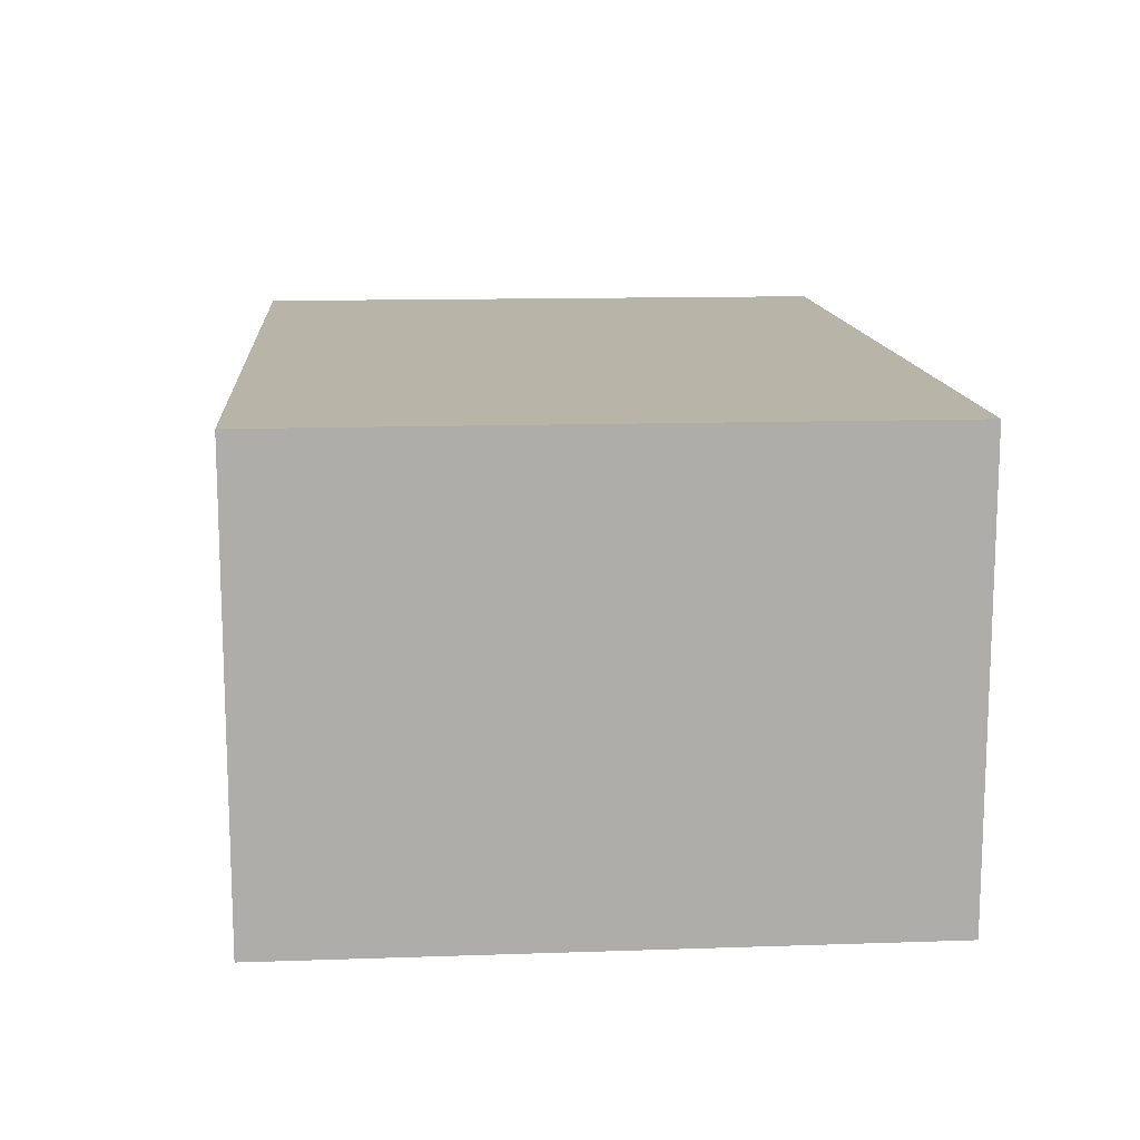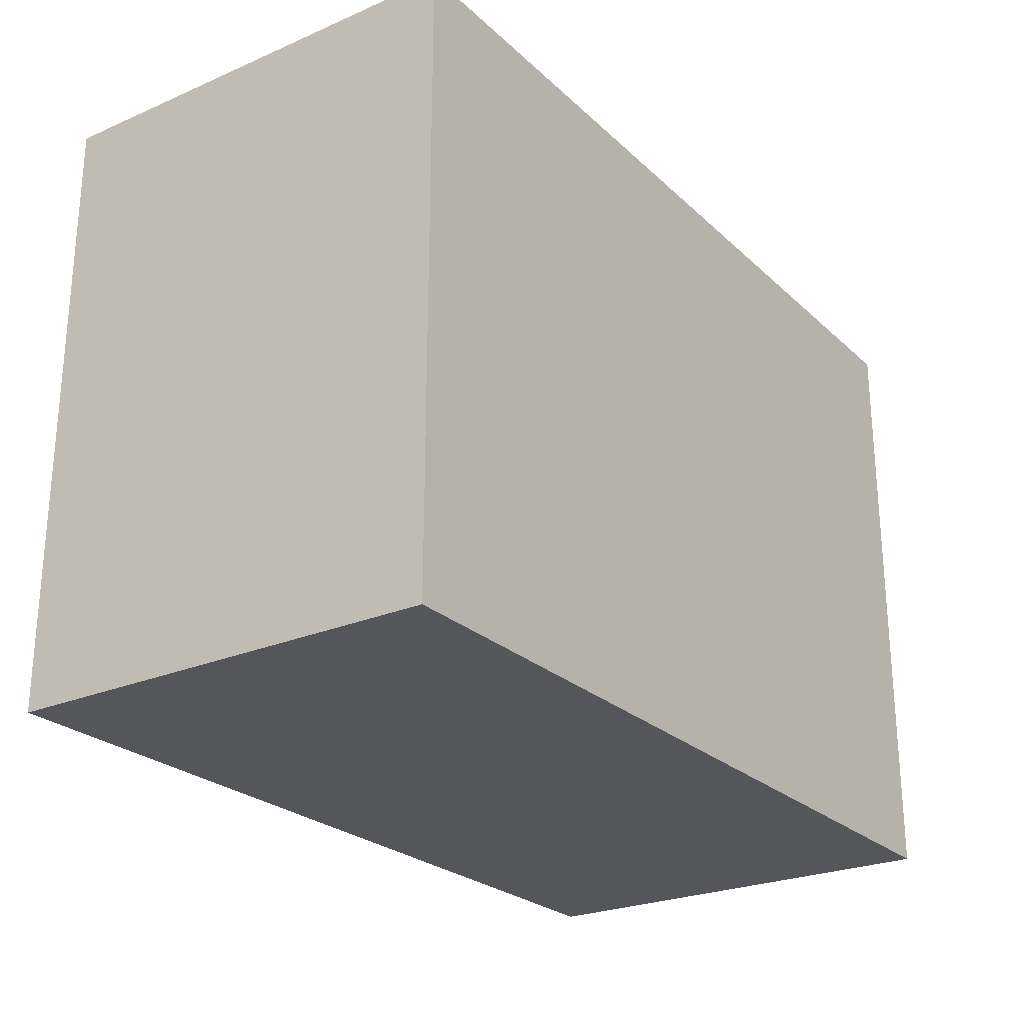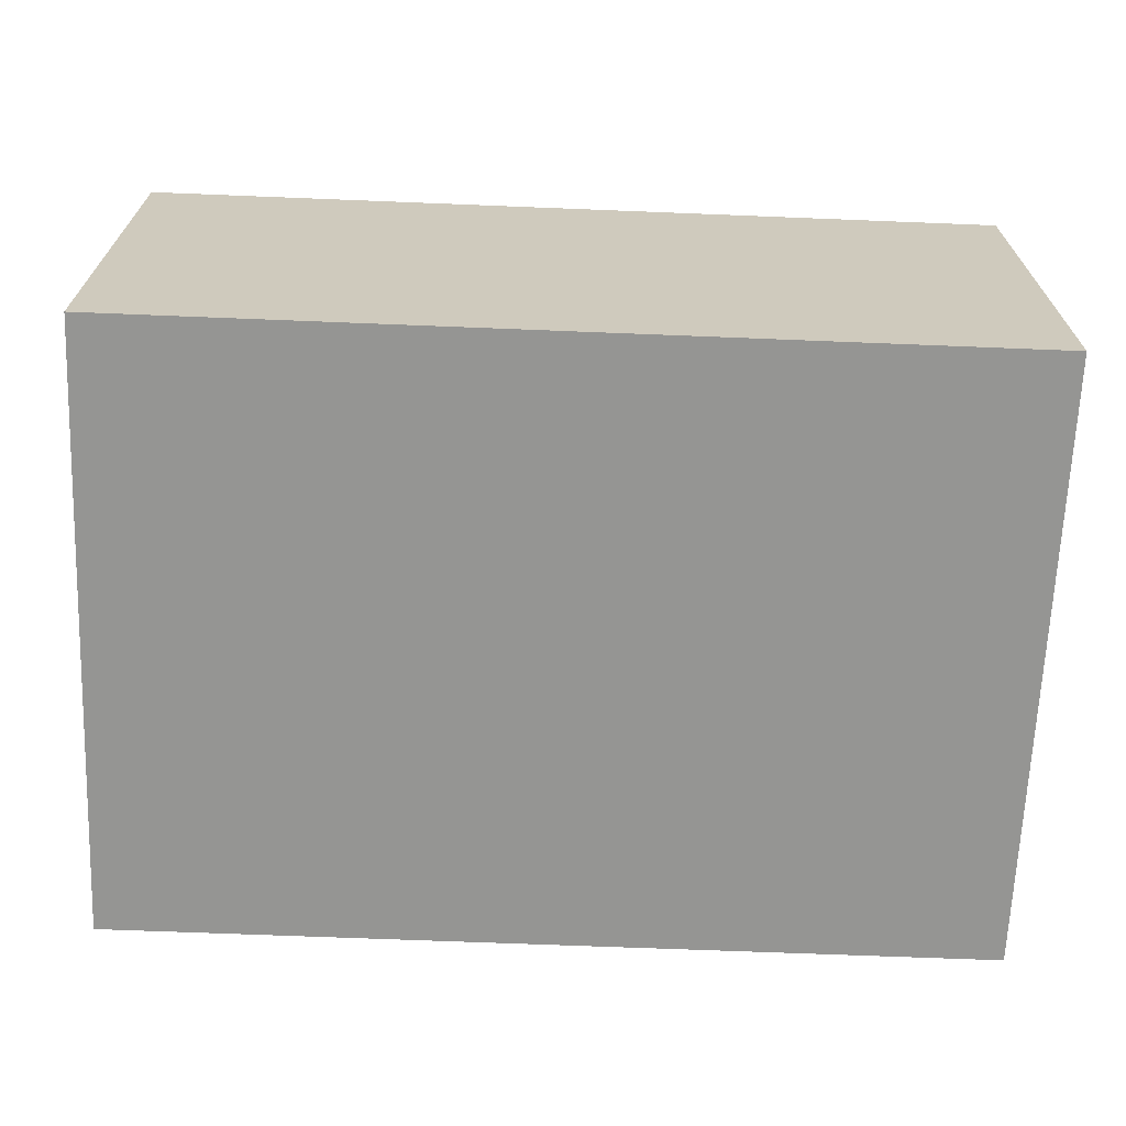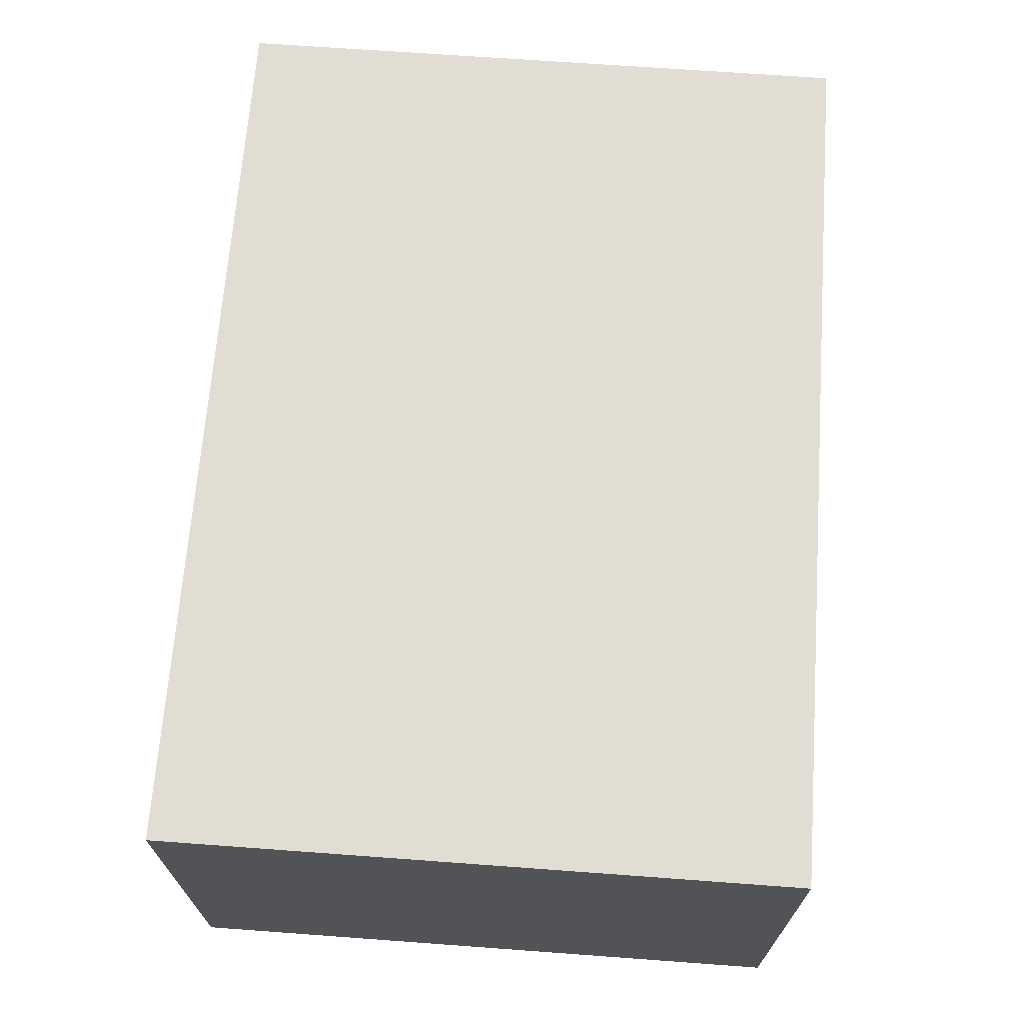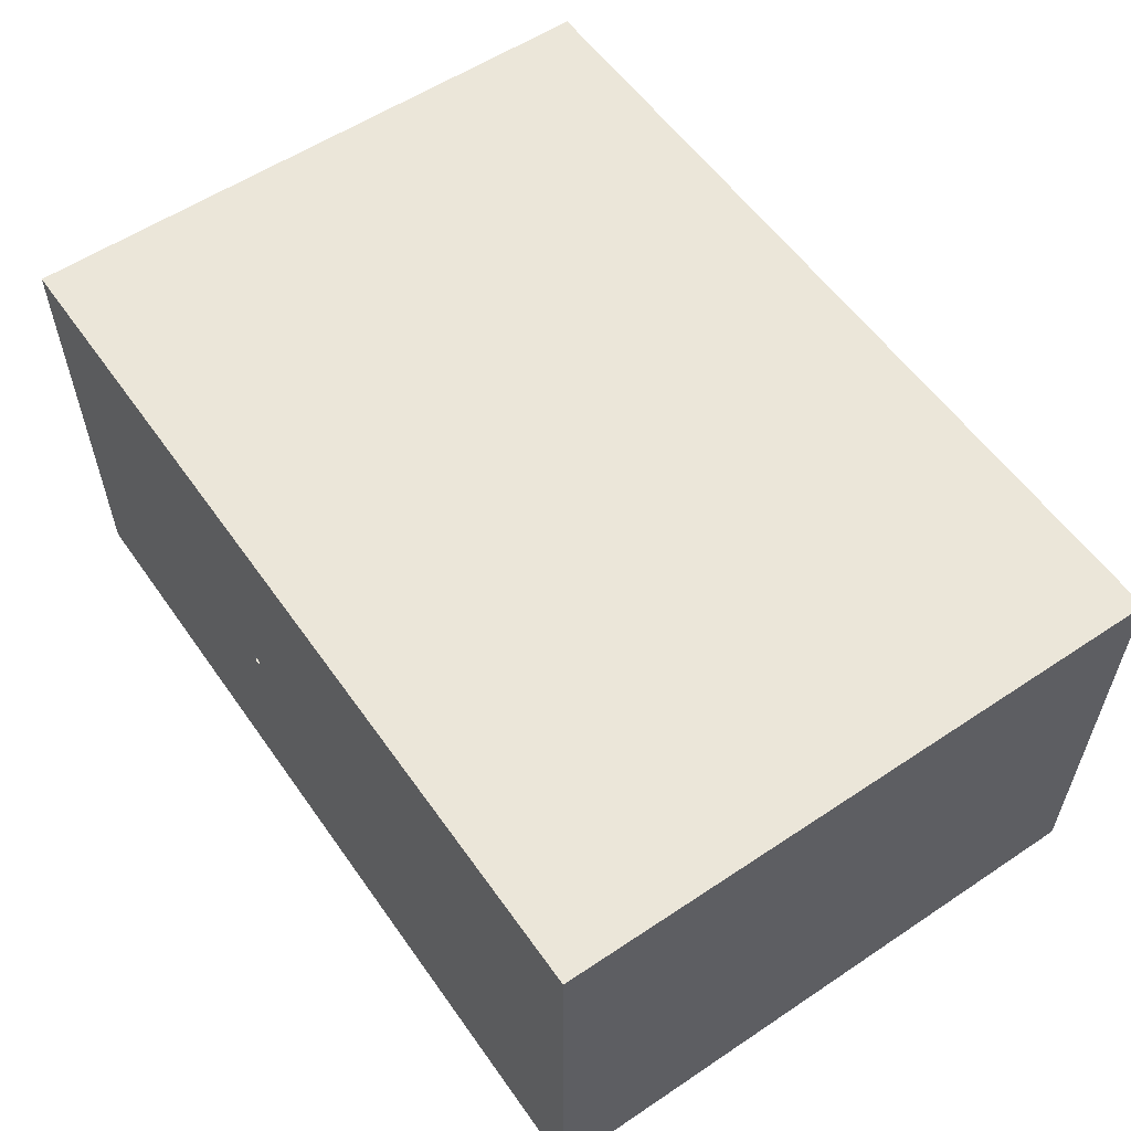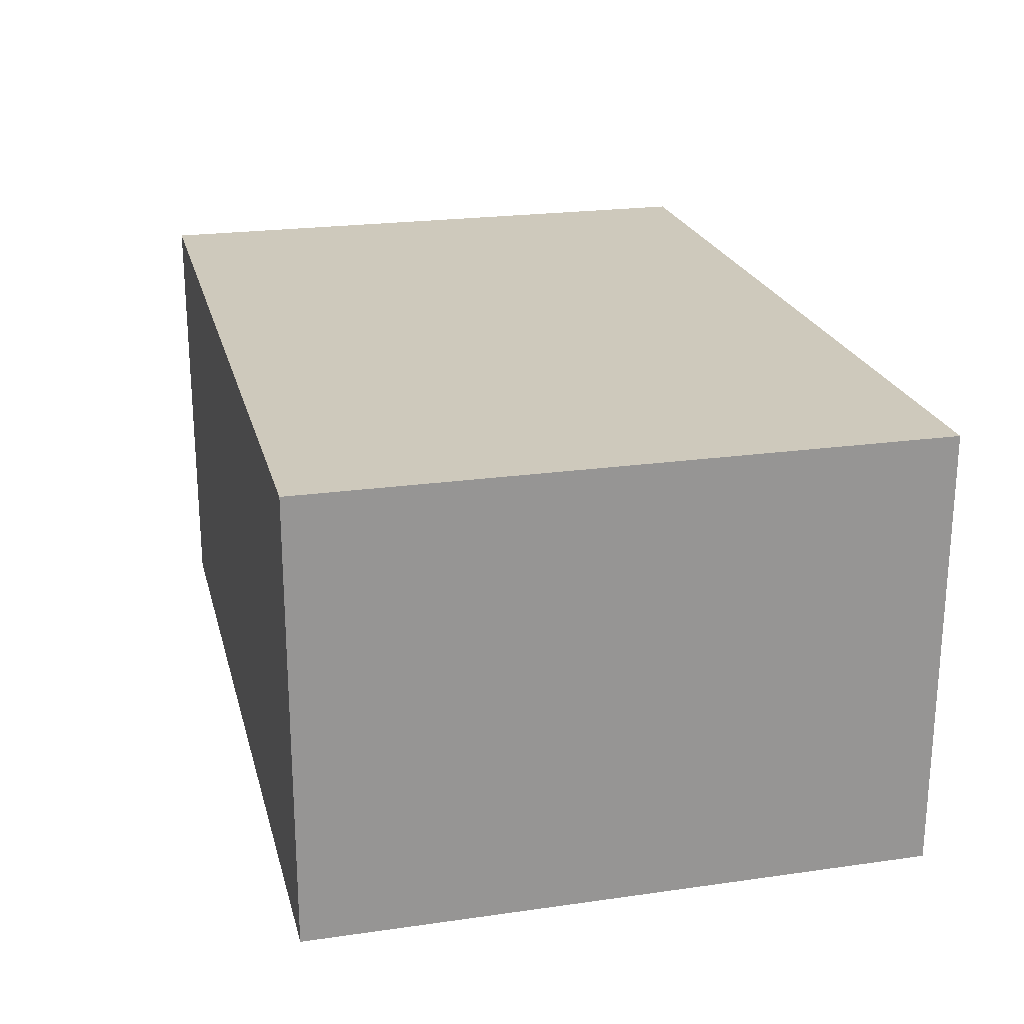
<metadata>
{"format":"obj","ext":"obj","renderer":"f3d","projection":"perspective","resolution":1024,"background":"white","views":[{"elev":13.2,"azim":85.6,"up":"+Z"},{"elev":-25.1,"azim":124.8,"up":"+Y"},{"elev":-67.3,"azim":-2.3,"up":"+Z"},{"elev":68.1,"azim":94.2,"up":"+Z"},{"elev":56.9,"azim":-124.8,"up":"+Z"},{"elev":22.4,"azim":76.2,"up":"+Z"}]}
</metadata>
<code>
o
v -5 -3.5 2.5
v -5 -3.5 -2.5
v -5 3.5 2.5
v -5 3.5 -2.5
v 1 0.8 -2.384e-07
v 1 0.8 -0.1
v 1 3.3 -2.384e-07
v 1 3.3 -0.1
v 1 3.5 -2.384e-07
v 1 3.5 -0.1
v 0.9 0.8 -2.384e-07
v 0.9 0.8 -0.1
v 0.9 3.3 -2.384e-07
v 0.9 3.3 -0.1
v 0.9 3.5 -2.384e-07
v 0.9 3.5 -0.1
v 5 -3.5 2.5
v 5 -3.5 -2.5
v 5 3.5 2.5
v 5 3.5 -2.5
v -5 -3.5 2.5
v -5 3.5 2.5
v 5 -3.5 2.5
v 5 3.5 2.5
v 0.9 0.8 -0.1
v 0.9 3.3 -0.1
v 0.9 3.5 -0.1
v 1 0.8 -0.1
v 1 3.3 -0.1
v 1 3.5 -0.1
v 0.9 0.8 -2.384e-07
v 0.9 3.3 -2.384e-07
v 0.9 3.5 -2.384e-07
v 1 0.8 -2.384e-07
v 1 3.3 -2.384e-07
v 1 3.5 -2.384e-07
v -5 -3.5 -2.5
v -5 3.5 -2.5
v 5 -3.5 -2.5
v 5 3.5 -2.5
v -5 -3.5 2.5
v 5 -3.5 2.5
v -5 -3.5 -2.5
v 5 -3.5 -2.5
v 0.9 0.8 -2.384e-07
v 1 0.8 -2.384e-07
v 0.9 0.8 -0.1
v 1 0.8 -0.1
v -5 3.5 2.5
v 5 3.5 2.5
v 0.9 3.5 -2.384e-07
v 1 3.5 -2.384e-07
v 0.9 3.5 -0.1
v 1 3.5 -0.1
v -5 3.5 -2.5
v 5 3.5 -2.5
f 3 2 1
f 4 2 3
f 7 6 5
f 8 6 7
f 9 8 7
f 10 8 9
f 11 12 13
f 13 12 14
f 13 14 15
f 15 14 16
f 17 18 19
f 19 18 20
f 23 22 21
f 24 22 23
f 28 26 25
f 29 27 26
f 29 26 28
f 30 27 29
f 31 32 34
f 32 33 35
f 34 32 35
f 35 33 36
f 37 38 39
f 39 38 40
f 43 42 41
f 44 42 43
f 45 46 47
f 47 46 48
f 49 50 51
f 51 50 52
f 49 51 53
f 52 50 54
f 49 53 55
f 53 54 55
f 54 50 56
f 55 54 56

</code>
